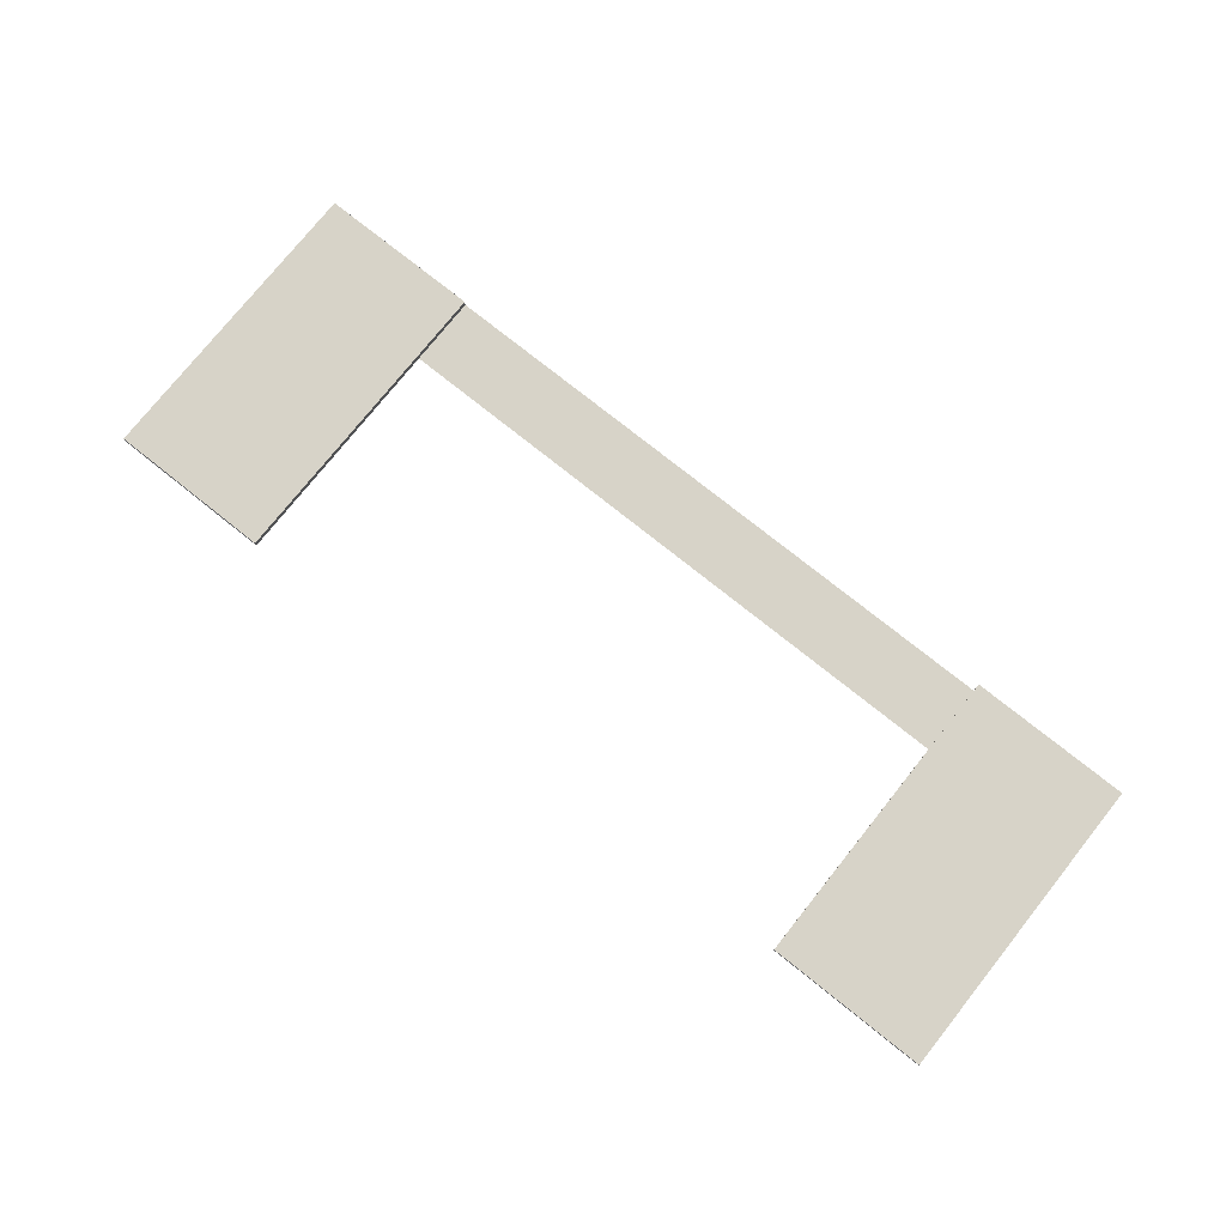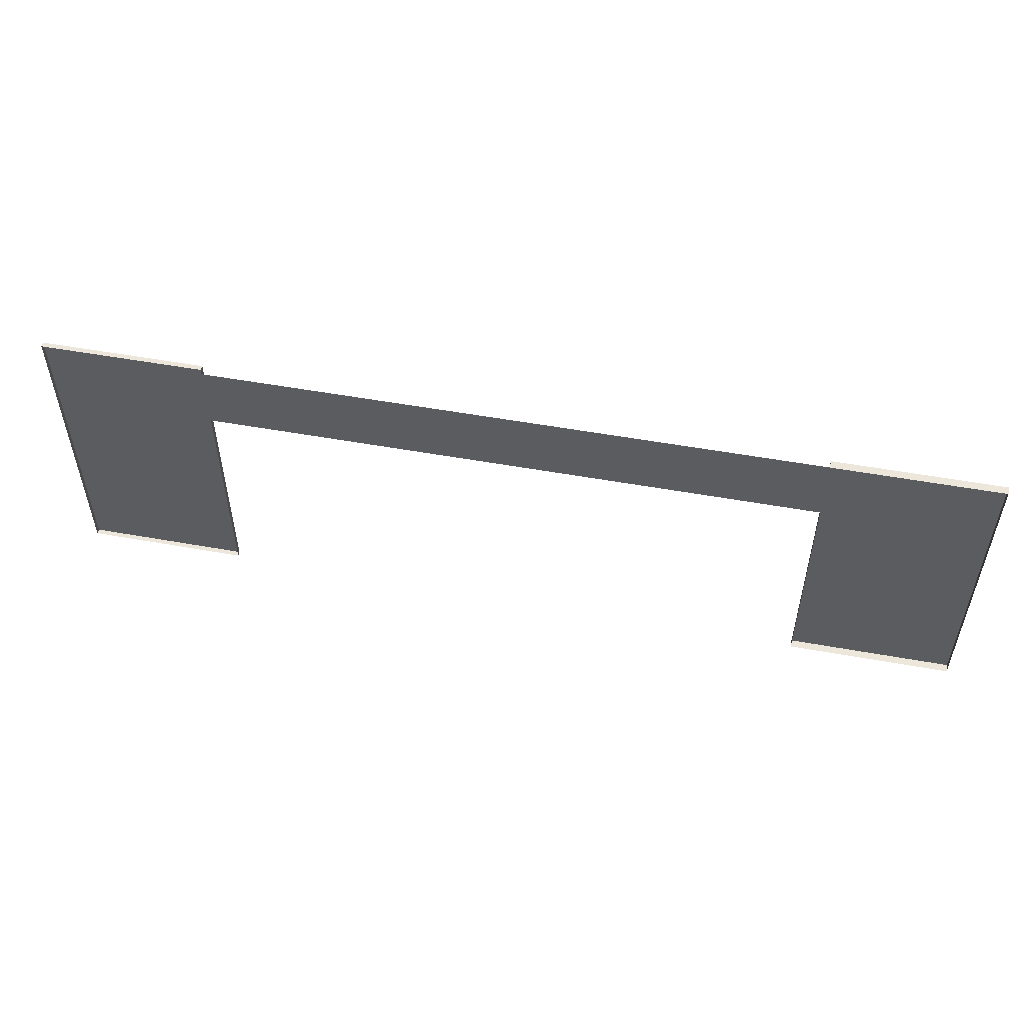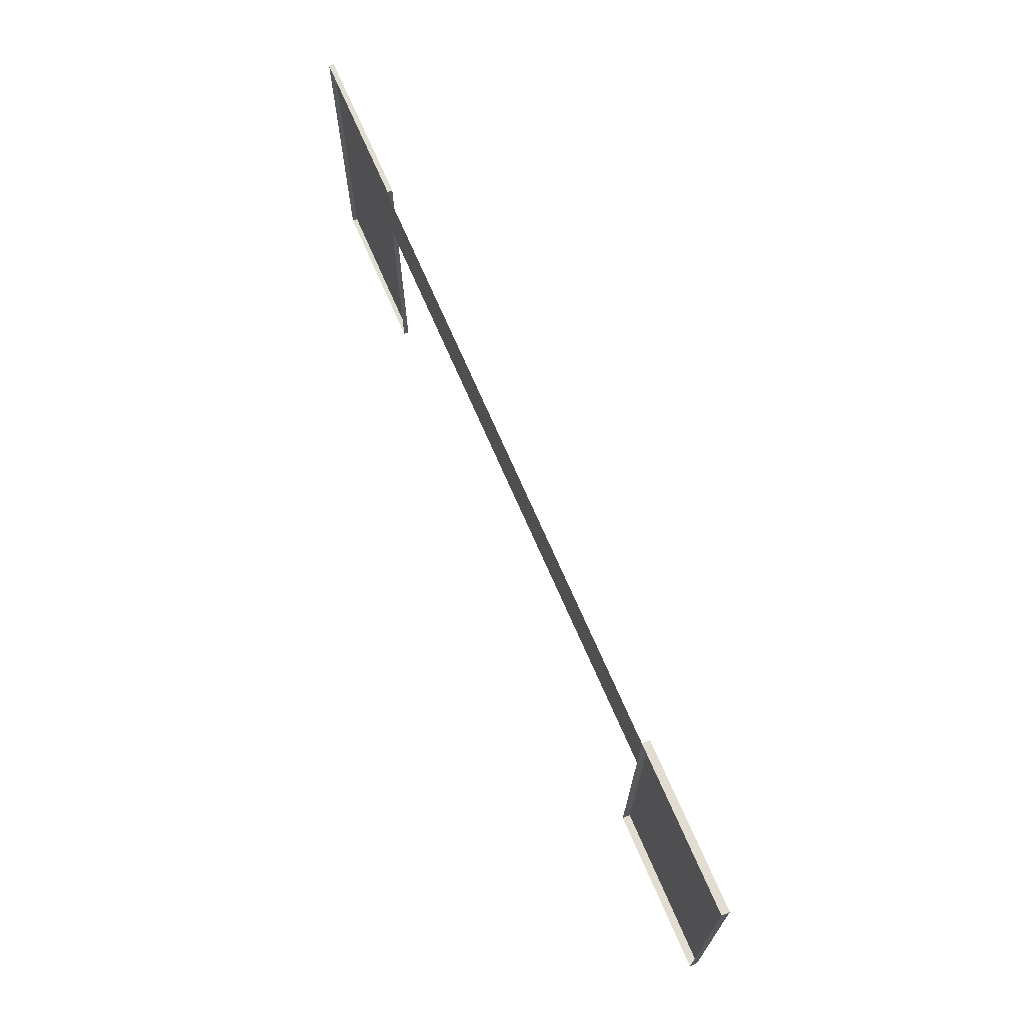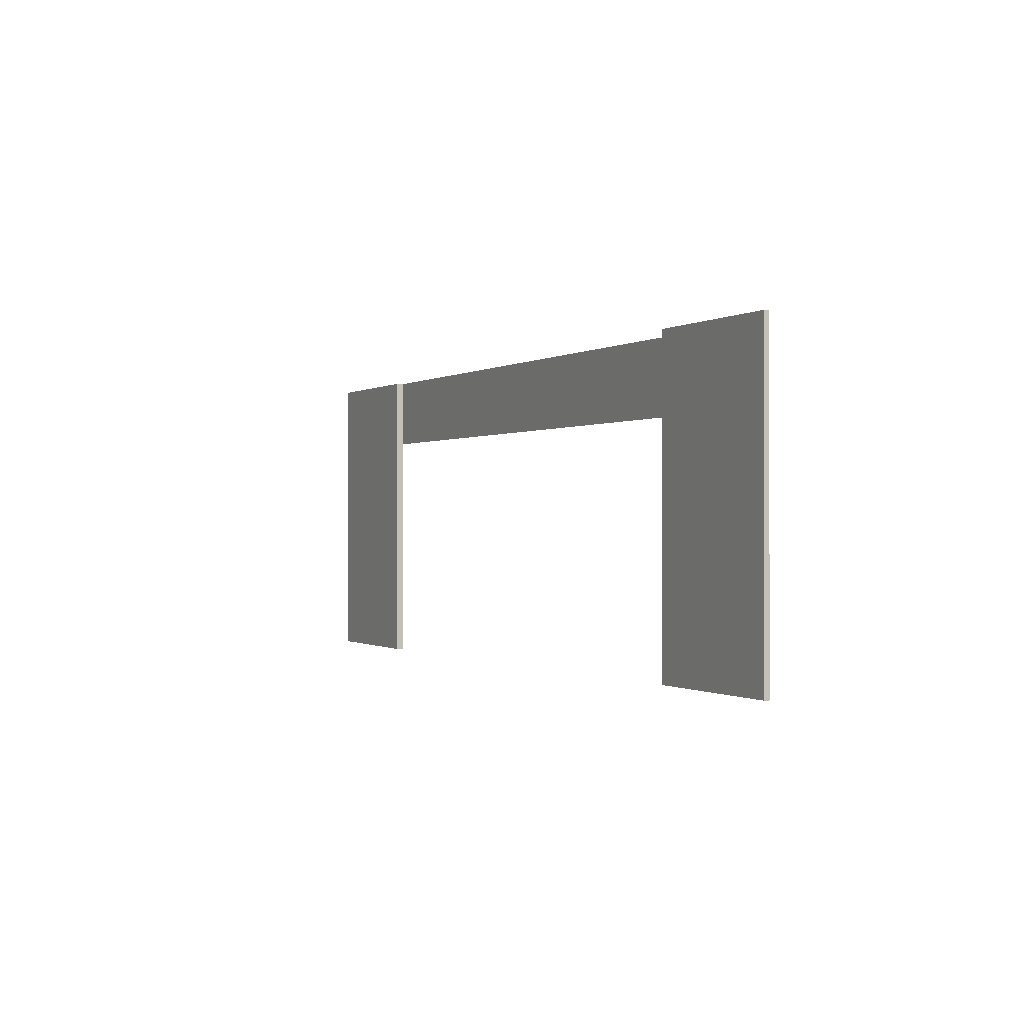
<metadata>
{"format":"obj","ext":"obj","renderer":"f3d","projection":"perspective","resolution":1024,"background":"white","views":[{"elev":76.6,"azim":-141.4,"up":"+Y"},{"elev":53.2,"azim":10.9,"up":"+Z"},{"elev":68.5,"azim":66.9,"up":"+Z"},{"elev":-0.4,"azim":-115.4,"up":"+Z"}]}
</metadata>
<code>
o Cube.001
v -12.3 9.64 -31.78
v -39.58 9.64 -33.08
v -17.67 9.64 -33.08
v -17.67 9.64 -31.78
v -39.58 9.64 -31.78
v -17.67 9.64 -42.87
v -12.3 9.64 -42.87
v -44.95 9.64 -42.69
v -39.58 9.64 -42.69
v -17.67 9.921 -33.08
v -12.3 9.921 -33.08
v -12.3 9.921 -31.78
v -17.67 9.921 -31.78
v -17.67 9.921 -42.87
v -12.3 9.921 -42.87
v -11.75 9.64 -33.08
v -11.75 9.64 -31.78
v -11.75 9.64 -42.87
v -11.75 9.921 -33.08
v -11.75 9.921 -31.78
v -11.75 9.921 -42.87
v -39.58 9.64 -34.31
v -17.67 9.64 -34.31
v -44.95 9.819 -31.78
v -44.95 9.819 -33.08
v -39.58 9.819 -31.78
v -39.58 9.819 -33.08
v -44.95 9.819 -42.69
v -39.58 9.819 -42.69
v -39.58 9.64 -31.56
v -44.95 9.64 -31.56
v -44.95 9.819 -31.56
v -39.58 9.819 -31.56
v -45.39 9.64 -31.78
v -45.39 9.64 -33.08
v -45.39 9.819 -31.78
v -45.39 9.64 -42.69
v -45.39 9.819 -33.08
v -45.39 9.819 -42.69
v -45.39 9.64 -31.56
v -45.39 9.819 -31.56
f 3 4 13 10
f 6 3 10 14
f 3 2 5 4
f 10 11 15 14
f 11 10 13 12
f 4 1 12 13
f 15 11 19 21
f 12 1 17 20
f 7 6 14 15
f 16 18 21 19
f 17 16 19 20
f 11 12 20 19
f 7 15 21 18
f 2 3 23 22
f 27 25 24 26
f 25 27 29 28
f 2 9 29 27
f 9 8 28 29
f 5 2 27 26
f 31 30 33 32
f 5 26 33 30
f 35 34 36 38
f 37 35 38 39
f 36 34 40 41
f 31 32 41 40
f 28 8 37 39
f 24 25 38 36
f 25 28 39 38
f 24 32 33 26
f 36 41 32 24

</code>
